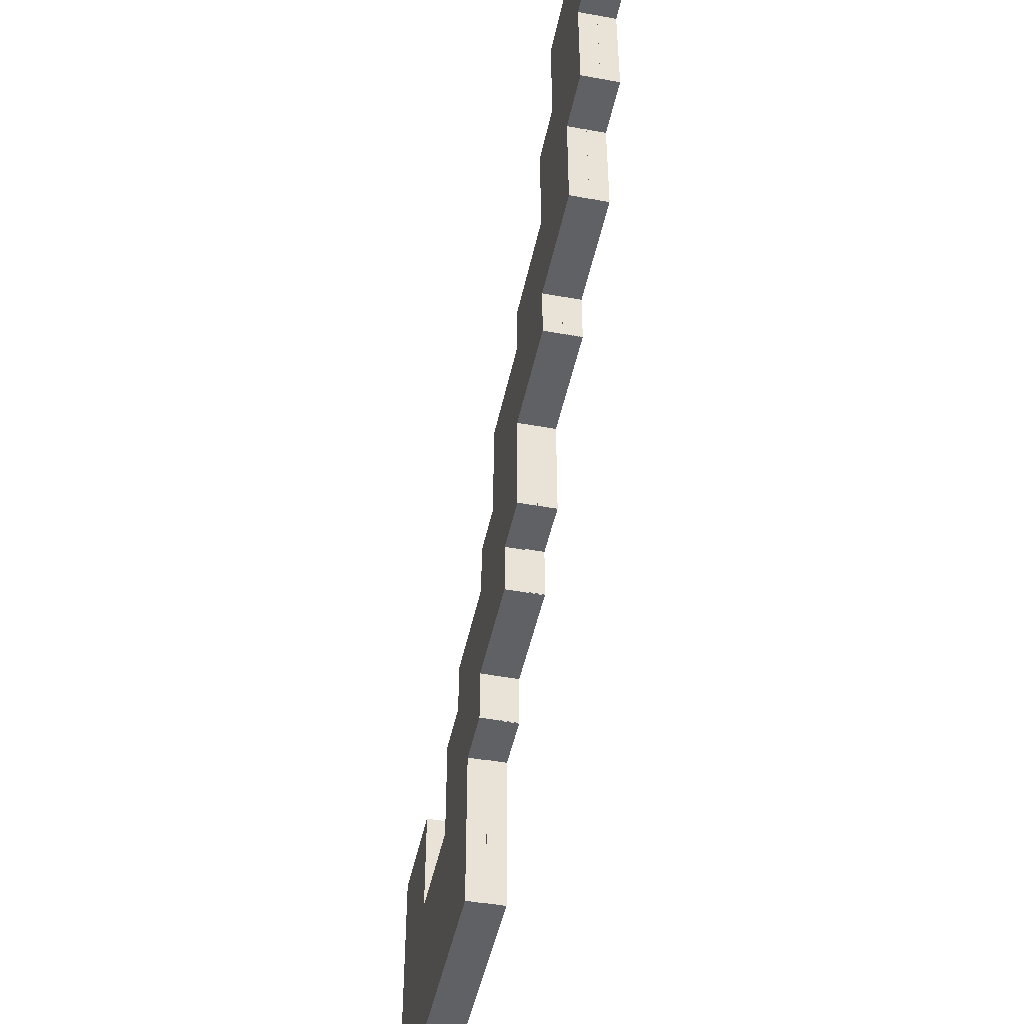
<metadata>
{"format":"obj","ext":"obj","renderer":"f3d","projection":"perspective","resolution":1024,"background":"white","views":[{"elev":-47.7,"azim":78.1,"up":"+Z"}]}
</metadata>
<code>
g default
v 360 -10 270
v 390 -10 270
v 420 -10 270
v 450 -10 270
v 360 0 270
v 390 0 270
v 420 0 270
v 450 0 270
v 360 0 240
v 390 0 240
v 420 0 240
v 450 0 240
v 330 0 210
v 360 0 210
v 390 0 210
v 420 0 210
v 450 0 210
v 330 0 180
v 360 0 180
v 390 0 180
v 420 0 180
v 270 0 150
v 300 0 150
v 330 0 150
v 360 0 150
v 390 0 150
v 420 0 150
v 210 0 120
v 240 0 120
v 270 0 120
v 300 0 120
v 330 0 120
v 360 0 120
v 390 0 120
v 210 0 90
v 240 0 90
v 270 0 90
v 300 0 90
v 330 0 90
v 360 0 90
v 390 0 90
v 180 0 60
v 210 0 60
v 240 0 60
v 270 0 60
v 300 0 60
v 330 0 60
v 120 0 30
v 150 0 30
v 180 0 30
v 210 0 30
v 240 0 30
v 270 0 30
v -30 0 0
v 0 0 0
v 30 0 0
v 90 0 0
v 120 0 0
v 150 0 0
v 180 0 0
v 210 0 0
v 240 0 0
v 270 0 0
v -30 0 -30
v 0 0 -30
v 30 0 -30
v 90 0 -30
v 120 0 -30
v 150 0 -30
v 180 0 -30
v 210 0 -30
v 240 0 -30
v -30 0 -60
v 0 0 -60
v 30 0 -60
v 60 0 -60
v 90 0 -60
v 120 0 -60
v 150 0 -60
v 180 0 -60
v -30 0 -90
v 0 0 -90
v 30 0 -90
v 60 0 -90
v 90 0 -90
v 120 0 -90
v 150 0 -90
v -30 0 -120
v 0 0 -120
v 30 0 -120
v 60 0 -120
v 90 0 -120
v 120 0 -120
v 150 0 -120
v -30 0 -150
v 0 0 -150
v 30 0 -150
v 60 0 -150
v 90 0 -150
v 120 0 -150
v 150 0 -150
v -30 -10 -150
v 0 -10 -150
v 30 -10 -150
v 60 -10 -150
v 90 -10 -150
v 120 -10 -150
v 150 -10 -150
v -30 -10 -120
v 0 -10 -120
v 30 -10 -120
v 60 -10 -120
v 90 -10 -120
v 120 -10 -120
v 150 -10 -120
v -30 -10 -90
v 0 -10 -90
v 30 -10 -90
v 60 -10 -90
v 90 -10 -90
v 120 -10 -90
v 150 -10 -90
v -30 -10 -60
v 0 -10 -60
v 30 -10 -60
v 60 -10 -60
v 90 -10 -60
v 120 -10 -60
v 150 -10 -60
v 180 -10 -60
v -30 -10 -30
v 0 -10 -30
v 30 -10 -30
v 90 -10 -30
v 120 -10 -30
v 150 -10 -30
v 180 -10 -30
v 210 -10 -30
v 240 -10 -30
v -30 -10 0
v 0 -10 0
v 30 -10 0
v 90 -10 0
v 120 -10 0
v 150 -10 0
v 180 -10 0
v 210 -10 0
v 240 -10 0
v 270 -10 0
v 120 -10 30
v 150 -10 30
v 180 -10 30
v 210 -10 30
v 240 -10 30
v 270 -10 30
v 180 -10 60
v 210 -10 60
v 240 -10 60
v 270 -10 60
v 300 -10 60
v 330 -10 60
v 210 -10 90
v 240 -10 90
v 270 -10 90
v 300 -10 90
v 330 -10 90
v 360 -10 90
v 390 -10 90
v 210 -10 120
v 240 -10 120
v 270 -10 120
v 300 -10 120
v 330 -10 120
v 360 -10 120
v 390 -10 120
v 270 -10 150
v 300 -10 150
v 330 -10 150
v 360 -10 150
v 390 -10 150
v 420 -10 150
v 330 -10 180
v 360 -10 180
v 390 -10 180
v 420 -10 180
v 330 -10 210
v 360 -10 210
v 390 -10 210
v 420 -10 210
v 450 -10 210
v 360 -10 240
v 390 -10 240
v 420 -10 240
v 450 -10 240
v -30 -1.667 0
v 0 -1.667 0
v -30 -3.333 0
v 0 -3.333 0
v -30 -5 0
v 0 -5 0
v -30 -6.667 0
v 0 -6.667 0
v -30 -8.333 0
v 0 -8.333 0
v 0 -1.667 0
v 30 -1.667 0
v 0 -3.333 0
v 30 -3.333 0
v 0 -5 0
v 30 -5 0
v 0 -6.667 0
v 30 -6.667 0
v 0 -8.333 0
v 30 -8.333 0
v 30 -1.667 -60
v 60 -1.667 -60
v 30 -3.333 -60
v 60 -3.333 -60
v 30 -5 -60
v 60 -5 -60
v 30 -6.667 -60
v 60 -6.667 -60
v 30 -8.333 -60
v 60 -8.333 -60
v 60 -1.667 -60
v 90 -1.667 -60
v 60 -3.333 -60
v 90 -3.333 -60
v 60 -5 -60
v 90 -5 -60
v 60 -6.667 -60
v 90 -6.667 -60
v 60 -8.333 -60
v 90 -8.333 -60
v 30 -1.667 0
v 30 -1.667 -30
v 30 -1.667 -60
v 30 -3.333 0
v 30 -3.333 -30
v 30 -3.333 -60
v 30 -5 0
v 30 -5 -30
v 30 -5 -60
v 30 -6.667 0
v 30 -6.667 -30
v 30 -6.667 -60
v 30 -8.333 0
v 30 -8.333 -30
v 30 -8.333 -60
v 90 -1.667 -60
v 90 -1.667 -30
v 90 -1.667 0
v 120 -1.667 0
v 120 -1.667 30
v 150 -1.667 30
v 180 -1.667 30
v 180 -1.667 60
v 210 -1.667 60
v 210 -1.667 90
v 210 -1.667 120
v 240 -1.667 120
v 270 -1.667 120
v 270 -1.667 150
v 300 -1.667 150
v 330 -1.667 150
v 330 -1.667 180
v 330 -1.667 210
v 360 -1.667 210
v 360 -1.667 240
v 360 -1.667 270
v 90 -3.333 -60
v 90 -3.333 -30
v 90 -3.333 0
v 120 -3.333 0
v 120 -3.333 30
v 150 -3.333 30
v 180 -3.333 30
v 180 -3.333 60
v 210 -3.333 60
v 210 -3.333 90
v 210 -3.333 120
v 240 -3.333 120
v 270 -3.333 120
v 270 -3.333 150
v 300 -3.333 150
v 330 -3.333 150
v 330 -3.333 180
v 330 -3.333 210
v 360 -3.333 210
v 360 -3.333 240
v 360 -3.333 270
v 90 -5 -60
v 90 -5 -30
v 90 -5 0
v 120 -5 0
v 120 -5 30
v 150 -5 30
v 180 -5 30
v 180 -5 60
v 210 -5 60
v 210 -5 90
v 210 -5 120
v 240 -5 120
v 270 -5 120
v 270 -5 150
v 300 -5 150
v 330 -5 150
v 330 -5 180
v 330 -5 210
v 360 -5 210
v 360 -5 240
v 360 -5 270
v 90 -6.667 -60
v 90 -6.667 -30
v 90 -6.667 0
v 120 -6.667 0
v 120 -6.667 30
v 150 -6.667 30
v 180 -6.667 30
v 180 -6.667 60
v 210 -6.667 60
v 210 -6.667 90
v 210 -6.667 120
v 240 -6.667 120
v 270 -6.667 120
v 270 -6.667 150
v 300 -6.667 150
v 330 -6.667 150
v 330 -6.667 180
v 330 -6.667 210
v 360 -6.667 210
v 360 -6.667 240
v 360 -6.667 270
v 90 -8.333 -60
v 90 -8.333 -30
v 90 -8.333 0
v 120 -8.333 0
v 120 -8.333 30
v 150 -8.333 30
v 180 -8.333 30
v 180 -8.333 60
v 210 -8.333 60
v 210 -8.333 90
v 210 -8.333 120
v 240 -8.333 120
v 270 -8.333 120
v 270 -8.333 150
v 300 -8.333 150
v 330 -8.333 150
v 330 -8.333 180
v 330 -8.333 210
v 360 -8.333 210
v 360 -8.333 240
v 360 -8.333 270
v 450 -1.667 210
v 420 -1.667 210
v 420 -1.667 180
v 420 -1.667 150
v 390 -1.667 150
v 390 -1.667 120
v 390 -1.667 90
v 360 -1.667 90
v 330 -1.667 90
v 330 -1.667 60
v 300 -1.667 60
v 270 -1.667 60
v 270 -1.667 30
v 270 -1.667 0
v 240 -1.667 0
v 240 -1.667 -30
v 210 -1.667 -30
v 180 -1.667 -30
v 180 -1.667 -60
v 150 -1.667 -60
v 150 -1.667 -90
v 150 -1.667 -120
v 150 -1.667 -150
v 450 -3.333 210
v 420 -3.333 210
v 420 -3.333 180
v 420 -3.333 150
v 390 -3.333 150
v 390 -3.333 120
v 390 -3.333 90
v 360 -3.333 90
v 330 -3.333 90
v 330 -3.333 60
v 300 -3.333 60
v 270 -3.333 60
v 270 -3.333 30
v 270 -3.333 0
v 240 -3.333 0
v 240 -3.333 -30
v 210 -3.333 -30
v 180 -3.333 -30
v 180 -3.333 -60
v 150 -3.333 -60
v 150 -3.333 -90
v 150 -3.333 -120
v 150 -3.333 -150
v 450 -5 210
v 420 -5 210
v 420 -5 180
v 420 -5 150
v 390 -5 150
v 390 -5 120
v 390 -5 90
v 360 -5 90
v 330 -5 90
v 330 -5 60
v 300 -5 60
v 270 -5 60
v 270 -5 30
v 270 -5 0
v 240 -5 0
v 240 -5 -30
v 210 -5 -30
v 180 -5 -30
v 180 -5 -60
v 150 -5 -60
v 150 -5 -90
v 150 -5 -120
v 150 -5 -150
v 450 -6.667 210
v 420 -6.667 210
v 420 -6.667 180
v 420 -6.667 150
v 390 -6.667 150
v 390 -6.667 120
v 390 -6.667 90
v 360 -6.667 90
v 330 -6.667 90
v 330 -6.667 60
v 300 -6.667 60
v 270 -6.667 60
v 270 -6.667 30
v 270 -6.667 0
v 240 -6.667 0
v 240 -6.667 -30
v 210 -6.667 -30
v 180 -6.667 -30
v 180 -6.667 -60
v 150 -6.667 -60
v 150 -6.667 -90
v 150 -6.667 -120
v 150 -6.667 -150
v 450 -8.333 210
v 420 -8.333 210
v 420 -8.333 180
v 420 -8.333 150
v 390 -8.333 150
v 390 -8.333 120
v 390 -8.333 90
v 360 -8.333 90
v 330 -8.333 90
v 330 -8.333 60
v 300 -8.333 60
v 270 -8.333 60
v 270 -8.333 30
v 270 -8.333 0
v 240 -8.333 0
v 240 -8.333 -30
v 210 -8.333 -30
v 180 -8.333 -30
v 180 -8.333 -60
v 150 -8.333 -60
v 150 -8.333 -90
v 150 -8.333 -120
v 150 -8.333 -150
v -30 0 0
v -25 0 0
v -30 10 0
v -25 10 0
v -30 10 -150
v -25 10 -150
v -30 0 -150
v -25 0 -150
v 25 0 -0.1
v 30 0 -0.1
v 25 10 -0.1
v 30 10 -0.1
v 25 10 -65.1
v 30 10 -65.1
v 25 0 -65.1
v 30 0 -65.1
v 90 0 -0.5
v 95 0 -0.5
v 90 10 -0.5
v 95 10 -0.5
v 90 10 -65.5
v 95 10 -65.5
v 90 0 -65.5
v 95 0 -65.5
v 265.1 0 65
v 270.1 0 65
v 265.1 10 65
v 270.1 10 65
v 265.1 10 0
v 270.1 10 0
v 265.1 0 0
v 270.1 0 0
v 210 0 120.1
v 215 0 120.1
v 210 10 120.1
v 215 10 120.1
v 210 10 55.1
v 215 10 55.1
v 210 0 55.1
v 215 0 55.1
v 385.1 0 155
v 390.1 0 155
v 385.1 10 155
v 390.1 10 155
v 385.1 10 90
v 390.1 10 90
v 385.1 0 90
v 390.1 0 90
v 415.1 0 215
v 420.1 0 215
v 415.1 10 215
v 420.1 10 215
v 415.1 10 150
v 420.1 10 150
v 415.1 0 150
v 420.1 0 150
v 330 0 210.1
v 335 0 210.1
v 330 10 210.1
v 335 10 210.1
v 330 10 145.1
v 335 10 145.1
v 330 0 145.1
v 335 0 145.1
v 360 0 270.1
v 365 0 270.1
v 360 10 270.1
v 365 10 270.1
v 360 10 205.1
v 365 10 205.1
v 360 0 205.1
v 365 0 205.1
v 325.1 0 92.55
v 330.1 0 92.55
v 325.1 10 92.55
v 330.1 10 92.55
v 325.1 10 60.05
v 330.1 10 60.05
v 325.1 0 60.05
v 330.1 0 60.05
v 180 0 59.75
v 185 0 59.75
v 180 10 59.75
v 185 10 59.75
v 180 10 27.25
v 185 10 27.25
v 180 0 27.25
v 185 0 27.25
v 175 0 -27.25
v 180 0 -27.25
v 175 10 -27.25
v 180 10 -27.25
v 175 10 -59.75
v 180 10 -59.75
v 175 0 -59.75
v 180 0 -59.75
v 119.8 0 30.01
v 124.8 0 30.01
v 119.8 10 30.01
v 124.8 10 30.01
v 119.8 10 -2.49
v 124.8 10 -2.49
v 119.8 0 -2.49
v 124.8 0 -2.49
v 235.3 0 2.75
v 240.3 0 2.75
v 235.3 10 2.75
v 240.3 10 2.75
v 235.3 10 -29.75
v 240.3 10 -29.75
v 235.3 0 -29.75
v 240.3 0 -29.75
v 270 0 149.8
v 275 0 149.8
v 270 10 149.8
v 275 10 149.8
v 270 10 117.2
v 275 10 117.2
v 270 0 117.2
v 275 0 117.2
v 145.3 0 -55
v 150.3 0 -55
v 145.3 10 -55
v 150.3 10 -55
v 145.3 10 -150
v 150.3 10 -150
v 145.3 0 -150
v 150.3 0 -150
v -30 0 -145
v 150 0 -145
v -30 10 -145
v 150 10 -145
v -30 10 -150
v 150 10 -150
v -30 0 -150
v 150 0 -150
v 28.69 0 -60
v 91.31 0 -60
v 28.69 10 -60
v 91.31 10 -60
v 28.69 10 -65
v 91.31 10 -65
v 28.69 0 -65
v 91.31 0 -65
v 90 0 0
v 125 0 0
v 90 10 0
v 125 10 0
v 90 10 -5
v 125 10 -5
v 90 0 -5
v 125 0 -5
v 144.8 0 -55
v 179.8 0 -55
v 144.8 10 -55
v 179.8 10 -55
v 144.8 10 -60
v 179.8 10 -60
v 144.8 0 -60
v 179.8 0 -60
v 180 0 60
v 215 0 60
v 180 10 60
v 215 10 60
v 180 10 55
v 215 10 55
v 180 0 55
v 215 0 55
v 235 0 5.446
v 270 0 5.446
v 235 10 5.446
v 270 10 5.446
v 235 10 0.4461
v 270 10 0.4461
v 235 0 0.4461
v 270 0 0.4461
v 385 0 155
v 420 0 155
v 385 10 155
v 420 10 155
v 385 10 150
v 420 10 150
v 385 0 150
v 420 0 150
v 330 0 210
v 365 0 210
v 330 10 210
v 365 10 210
v 330 10 205
v 365 10 205
v 330 0 205
v 365 0 205
v 415 0 215
v 450 0 215
v 415 10 215
v 450 10 215
v 415 10 210
v 450 10 210
v 415 0 210
v 450 0 210
v 120 0 30
v 185 0 30
v 120 10 30
v 185 10 30
v 120 10 25
v 185 10 25
v 120 0 25
v 185 0 25
v 175 0 -25
v 240 0 -25
v 175 10 -25
v 240 10 -25
v 175 10 -30
v 240 10 -30
v 175 0 -30
v 240 0 -30
v 210 0 120
v 275 0 120
v 210 10 120
v 275 10 120
v 210 10 115
v 275 10 115
v 210 0 115
v 275 0 115
v 265 0 65
v 330 0 65
v 265 10 65
v 330 10 65
v 265 10 60
v 330 10 60
v 265 0 60
v 330 0 60
v 270 0 150
v 335 0 150
v 270 10 150
v 335 10 150
v 270 10 145
v 335 10 145
v 270 0 145
v 335 0 145
v 325 0 95
v 390 0 95
v 325 10 95
v 390 10 95
v 325 10 90
v 390 10 90
v 325 0 90
v 390 0 90
v 360 0 270
v 450 0 270
v 360 10 270
v 450 10 270
v 360 10 265
v 450 10 265
v 360 0 265
v 450 0 265
g polySurface103
f 1 2 6 5
f 2 3 7 6
f 3 4 8 7
f 5 6 10 9
f 6 7 11 10
f 7 8 12 11
f 9 10 15 14
f 10 11 16 15
f 11 12 17 16
f 13 14 19 18
f 14 15 20 19
f 15 16 21 20
f 18 19 25 24
f 19 20 26 25
f 20 21 27 26
f 22 23 31 30
f 23 24 32 31
f 24 25 33 32
f 25 26 34 33
f 28 29 36 35
f 29 30 37 36
f 30 31 38 37
f 31 32 39 38
f 32 33 40 39
f 33 34 41 40
f 35 36 44 43
f 36 37 45 44
f 37 38 46 45
f 38 39 47 46
f 42 43 51 50
f 43 44 52 51
f 44 45 53 52
f 48 49 59 58
f 49 50 60 59
f 50 51 61 60
f 51 52 62 61
f 52 53 63 62
f 54 55 65 64
f 55 56 66 65
f 57 58 68 67
f 58 59 69 68
f 59 60 70 69
f 60 61 71 70
f 61 62 72 71
f 64 65 74 73
f 65 66 75 74
f 67 68 78 77
f 68 69 79 78
f 69 70 80 79
f 73 74 82 81
f 74 75 83 82
f 75 76 84 83
f 76 77 85 84
f 77 78 86 85
f 78 79 87 86
f 81 82 89 88
f 82 83 90 89
f 83 84 91 90
f 84 85 92 91
f 85 86 93 92
f 86 87 94 93
f 88 89 96 95
f 89 90 97 96
f 90 91 98 97
f 91 92 99 98
f 92 93 100 99
f 93 94 101 100
f 95 96 103 102
f 96 97 104 103
f 97 98 105 104
f 98 99 106 105
f 99 100 107 106
f 100 101 108 107
f 102 103 110 109
f 103 104 111 110
f 104 105 112 111
f 105 106 113 112
f 106 107 114 113
f 107 108 115 114
f 109 110 117 116
f 110 111 118 117
f 111 112 119 118
f 112 113 120 119
f 113 114 121 120
f 114 115 122 121
f 116 117 124 123
f 117 118 125 124
f 118 119 126 125
f 119 120 127 126
f 120 121 128 127
f 121 122 129 128
f 123 124 132 131
f 124 125 133 132
f 127 128 135 134
f 128 129 136 135
f 129 130 137 136
f 131 132 141 140
f 132 133 142 141
f 134 135 144 143
f 135 136 145 144
f 136 137 146 145
f 137 138 147 146
f 138 139 148 147
f 144 145 151 150
f 145 146 152 151
f 146 147 153 152
f 147 148 154 153
f 148 149 155 154
f 152 153 157 156
f 153 154 158 157
f 154 155 159 158
f 157 158 163 162
f 158 159 164 163
f 159 160 165 164
f 160 161 166 165
f 162 163 170 169
f 163 164 171 170
f 164 165 172 171
f 165 166 173 172
f 166 167 174 173
f 167 168 175 174
f 171 172 177 176
f 172 173 178 177
f 173 174 179 178
f 174 175 180 179
f 178 179 183 182
f 179 180 184 183
f 180 181 185 184
f 182 183 187 186
f 183 184 188 187
f 184 185 189 188
f 187 188 192 191
f 188 189 193 192
f 189 190 194 193
f 191 192 2 1
f 192 193 3 2
f 193 194 4 3
f 194 190 17 12
f 4 194 12 8
f 102 109 88 95
f 109 116 81 88
f 116 123 73 81
f 123 131 64 73
f 131 140 54 64
f 55 54 195 196
f 196 195 197 198
f 198 197 199 200
f 200 199 201 202
f 202 201 203 204
f 204 203 140 141
f 56 55 205 206
f 206 205 207 208
f 208 207 209 210
f 210 209 211 212
f 212 211 213 214
f 214 213 141 142
f 76 75 215 216
f 216 215 217 218
f 218 217 219 220
f 220 219 221 222
f 222 221 223 224
f 224 223 125 126
f 77 76 225 226
f 226 225 227 228
f 228 227 229 230
f 230 229 231 232
f 232 231 233 234
f 234 233 126 127
f 75 66 236 237
f 66 56 235 236
f 236 235 238 239
f 237 236 239 240
f 239 238 241 242
f 240 239 242 243
f 242 241 244 245
f 243 242 245 246
f 245 244 247 248
f 246 245 248 249
f 248 247 142 133
f 249 248 133 125
f 5 9 269 270
f 9 14 268 269
f 14 13 267 268
f 13 18 266 267
f 18 24 265 266
f 24 23 264 265
f 23 22 263 264
f 22 30 262 263
f 30 29 261 262
f 29 28 260 261
f 28 35 259 260
f 35 43 258 259
f 43 42 257 258
f 42 50 256 257
f 50 49 255 256
f 49 48 254 255
f 48 58 253 254
f 58 57 252 253
f 57 67 251 252
f 67 77 250 251
f 251 250 271 272
f 252 251 272 273
f 253 252 273 274
f 254 253 274 275
f 255 254 275 276
f 256 255 276 277
f 257 256 277 278
f 258 257 278 279
f 259 258 279 280
f 260 259 280 281
f 261 260 281 282
f 262 261 282 283
f 263 262 283 284
f 264 263 284 285
f 265 264 285 286
f 266 265 286 287
f 267 266 287 288
f 268 267 288 289
f 269 268 289 290
f 270 269 290 291
f 272 271 292 293
f 273 272 293 294
f 274 273 294 295
f 275 274 295 296
f 276 275 296 297
f 277 276 297 298
f 278 277 298 299
f 279 278 299 300
f 280 279 300 301
f 281 280 301 302
f 282 281 302 303
f 283 282 303 304
f 284 283 304 305
f 285 284 305 306
f 286 285 306 307
f 287 286 307 308
f 288 287 308 309
f 289 288 309 310
f 290 289 310 311
f 291 290 311 312
f 293 292 313 314
f 294 293 314 315
f 295 294 315 316
f 296 295 316 317
f 297 296 317 318
f 298 297 318 319
f 299 298 319 320
f 300 299 320 321
f 301 300 321 322
f 302 301 322 323
f 303 302 323 324
f 304 303 324 325
f 305 304 325 326
f 306 305 326 327
f 307 306 327 328
f 308 307 328 329
f 309 308 329 330
f 310 309 330 331
f 311 310 331 332
f 312 311 332 333
f 314 313 334 335
f 315 314 335 336
f 316 315 336 337
f 317 316 337 338
f 318 317 338 339
f 319 318 339 340
f 320 319 340 341
f 321 320 341 342
f 322 321 342 343
f 323 322 343 344
f 324 323 344 345
f 325 324 345 346
f 326 325 346 347
f 327 326 347 348
f 328 327 348 349
f 329 328 349 350
f 330 329 350 351
f 331 330 351 352
f 332 331 352 353
f 333 332 353 354
f 335 334 127 134
f 336 335 134 143
f 337 336 143 144
f 338 337 144 150
f 339 338 150 151
f 340 339 151 152
f 341 340 152 156
f 342 341 156 157
f 343 342 157 162
f 344 343 162 169
f 345 344 169 170
f 346 345 170 171
f 347 346 171 176
f 348 347 176 177
f 349 348 177 178
f 350 349 178 182
f 351 350 182 186
f 352 351 186 187
f 353 352 187 191
f 354 353 191 1
f 101 94 376 377
f 94 87 375 376
f 87 79 374 375
f 79 80 373 374
f 80 70 372 373
f 70 71 371 372
f 71 72 370 371
f 72 62 369 370
f 62 63 368 369
f 63 53 367 368
f 53 45 366 367
f 45 46 365 366
f 46 47 364 365
f 47 39 363 364
f 39 40 362 363
f 40 41 361 362
f 41 34 360 361
f 34 26 359 360
f 26 27 358 359
f 27 21 357 358
f 21 16 356 357
f 16 17 355 356
f 356 355 378 379
f 357 356 379 380
f 358 357 380 381
f 359 358 381 382
f 360 359 382 383
f 361 360 383 384
f 362 361 384 385
f 363 362 385 386
f 364 363 386 387
f 365 364 387 388
f 366 365 388 389
f 367 366 389 390
f 368 367 390 391
f 369 368 391 392
f 370 369 392 393
f 371 370 393 394
f 372 371 394 395
f 373 372 395 396
f 374 373 396 397
f 375 374 397 398
f 376 375 398 399
f 377 376 399 400
f 379 378 401 402
f 380 379 402 403
f 381 380 403 404
f 382 381 404 405
f 383 382 405 406
f 384 383 406 407
f 385 384 407 408
f 386 385 408 409
f 387 386 409 410
f 388 387 410 411
f 389 388 411 412
f 390 389 412 413
f 391 390 413 414
f 392 391 414 415
f 393 392 415 416
f 394 393 416 417
f 395 394 417 418
f 396 395 418 419
f 397 396 419 420
f 398 397 420 421
f 399 398 421 422
f 400 399 422 423
f 402 401 424 425
f 403 402 425 426
f 404 403 426 427
f 405 404 427 428
f 406 405 428 429
f 407 406 429 430
f 408 407 430 431
f 409 408 431 432
f 410 409 432 433
f 411 410 433 434
f 412 411 434 435
f 413 412 435 436
f 414 413 436 437
f 415 414 437 438
f 416 415 438 439
f 417 416 439 440
f 418 417 440 441
f 419 418 441 442
f 420 419 442 443
f 421 420 443 444
f 422 421 444 445
f 423 422 445 446
f 425 424 447 448
f 426 425 448 449
f 427 426 449 450
f 428 427 450 451
f 429 428 451 452
f 430 429 452 453
f 431 430 453 454
f 432 431 454 455
f 433 432 455 456
f 434 433 456 457
f 435 434 457 458
f 436 435 458 459
f 437 436 459 460
f 438 437 460 461
f 439 438 461 462
f 440 439 462 463
f 441 440 463 464
f 442 441 464 465
f 443 442 465 466
f 444 443 466 467
f 445 444 467 468
f 446 445 468 469
f 448 447 190 189
f 449 448 189 185
f 450 449 185 181
f 451 450 181 180
f 452 451 180 175
f 453 452 175 168
f 454 453 168 167
f 455 454 167 166
f 456 455 166 161
f 457 456 161 160
f 458 457 160 159
f 459 458 159 155
f 460 459 155 149
f 461 460 149 148
f 462 461 148 139
f 463 462 139 138
f 464 463 138 137
f 465 464 137 130
f 466 465 130 129
f 467 466 129 122
f 468 467 122 115
f 469 468 115 108
f 470 471 473 472
f 472 473 475 474
f 474 475 477 476
f 476 477 471 470
f 471 477 475 473
f 476 470 472 474
f 478 479 481 480
f 480 481 483 482
f 482 483 485 484
f 484 485 479 478
f 479 485 483 481
f 484 478 480 482
f 486 487 489 488
f 488 489 491 490
f 490 491 493 492
f 492 493 487 486
f 487 493 491 489
f 492 486 488 490
f 494 495 497 496
f 496 497 499 498
f 498 499 501 500
f 500 501 495 494
f 495 501 499 497
f 500 494 496 498
f 502 503 505 504
f 504 505 507 506
f 506 507 509 508
f 508 509 503 502
f 503 509 507 505
f 508 502 504 506
f 510 511 513 512
f 512 513 515 514
f 514 515 517 516
f 516 517 511 510
f 511 517 515 513
f 516 510 512 514
f 518 519 521 520
f 520 521 523 522
f 522 523 525 524
f 524 525 519 518
f 519 525 523 521
f 524 518 520 522
f 526 527 529 528
f 528 529 531 530
f 530 531 533 532
f 532 533 527 526
f 527 533 531 529
f 532 526 528 530
f 534 535 537 536
f 536 537 539 538
f 538 539 541 540
f 540 541 535 534
f 535 541 539 537
f 540 534 536 538
f 542 543 545 544
f 544 545 547 546
f 546 547 549 548
f 548 549 543 542
f 543 549 547 545
f 548 542 544 546
f 550 551 553 552
f 552 553 555 554
f 554 555 557 556
f 556 557 551 550
f 551 557 555 553
f 556 550 552 554
f 558 559 561 560
f 560 561 563 562
f 562 563 565 564
f 564 565 559 558
f 559 565 563 561
f 564 558 560 562
f 566 567 569 568
f 568 569 571 570
f 570 571 573 572
f 572 573 567 566
f 567 573 571 569
f 572 566 568 570
f 574 575 577 576
f 576 577 579 578
f 578 579 581 580
f 580 581 575 574
f 575 581 579 577
f 580 574 576 578
f 582 583 585 584
f 584 585 587 586
f 586 587 589 588
f 588 589 583 582
f 583 589 587 585
f 588 582 584 586
f 590 591 593 592
f 592 593 595 594
f 594 595 597 596
f 596 597 591 590
f 591 597 595 593
f 596 590 592 594
f 598 599 601 600
f 600 601 603 602
f 602 603 605 604
f 604 605 599 598
f 599 605 603 601
f 604 598 600 602
f 606 607 609 608
f 608 609 611 610
f 610 611 613 612
f 612 613 607 606
f 607 613 611 609
f 612 606 608 610
f 614 615 617 616
f 616 617 619 618
f 618 619 621 620
f 620 621 615 614
f 615 621 619 617
f 620 614 616 618
f 622 623 625 624
f 624 625 627 626
f 626 627 629 628
f 628 629 623 622
f 623 629 627 625
f 628 622 624 626
f 630 631 633 632
f 632 633 635 634
f 634 635 637 636
f 636 637 631 630
f 631 637 635 633
f 636 630 632 634
f 638 639 641 640
f 640 641 643 642
f 642 643 645 644
f 644 645 639 638
f 639 645 643 641
f 644 638 640 642
f 646 647 649 648
f 648 649 651 650
f 650 651 653 652
f 652 653 647 646
f 647 653 651 649
f 652 646 648 650
f 654 655 657 656
f 656 657 659 658
f 658 659 661 660
f 660 661 655 654
f 655 661 659 657
f 660 654 656 658
f 662 663 665 664
f 664 665 667 666
f 666 667 669 668
f 668 669 663 662
f 663 669 667 665
f 668 662 664 666
f 670 671 673 672
f 672 673 675 674
f 674 675 677 676
f 676 677 671 670
f 671 677 675 673
f 676 670 672 674
f 678 679 681 680
f 680 681 683 682
f 682 683 685 684
f 684 685 679 678
f 679 685 683 681
f 684 678 680 682
f 686 687 689 688
f 688 689 691 690
f 690 691 693 692
f 692 693 687 686
f 687 693 691 689
f 692 686 688 690
f 694 695 697 696
f 696 697 699 698
f 698 699 701 700
f 700 701 695 694
f 695 701 699 697
f 700 694 696 698
f 702 703 705 704
f 704 705 707 706
f 706 707 709 708
f 708 709 703 702
f 703 709 707 705
f 708 702 704 706
f 710 711 713 712
f 712 713 715 714
f 714 715 717 716
f 716 717 711 710
f 711 717 715 713
f 716 710 712 714
f 718 719 721 720
f 720 721 723 722
f 722 723 725 724
f 724 725 719 718
f 719 725 723 721
f 724 718 720 722

</code>
